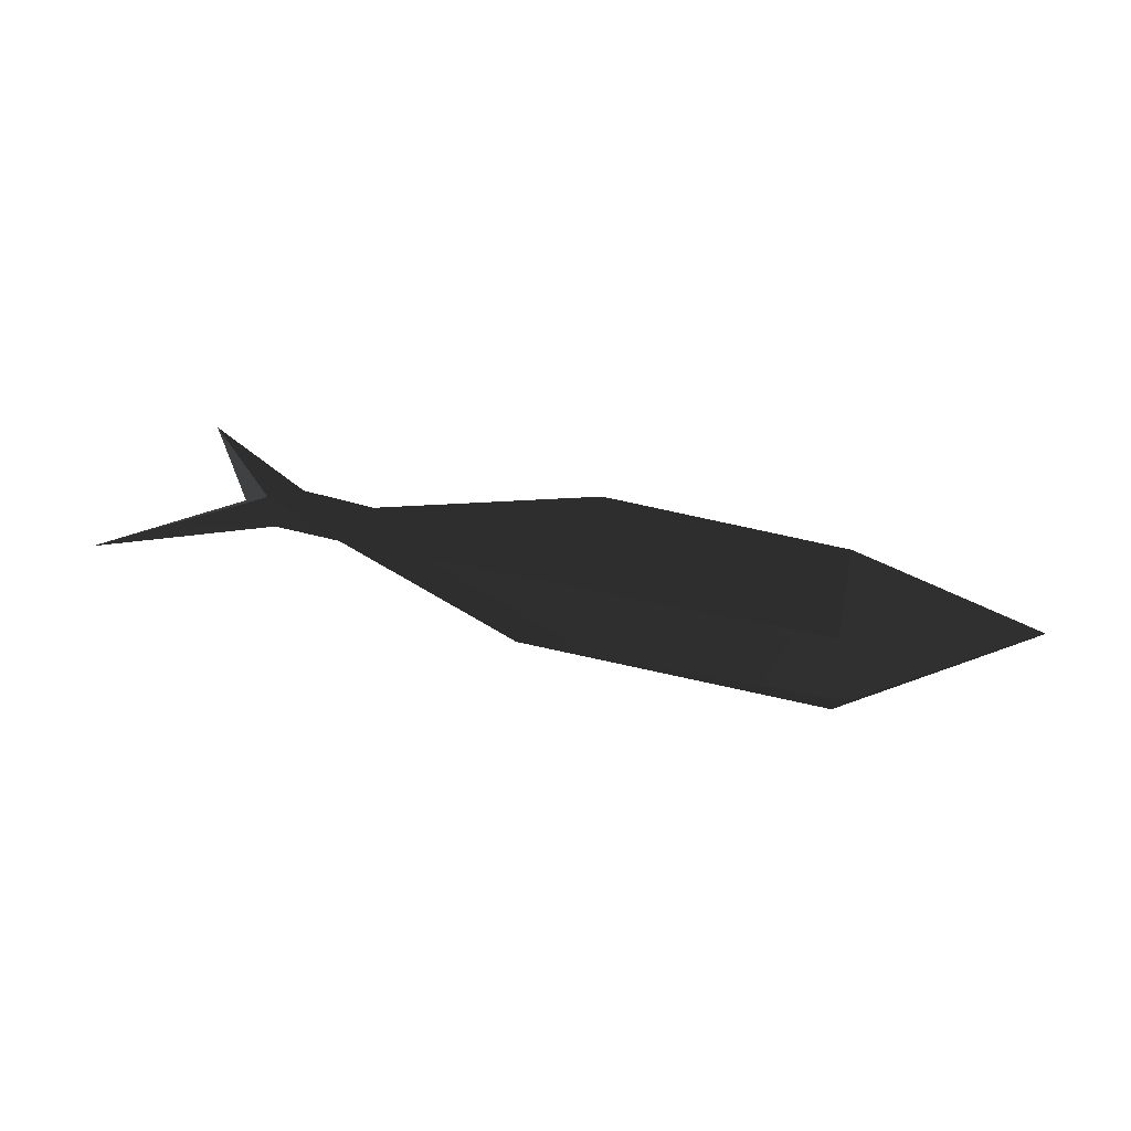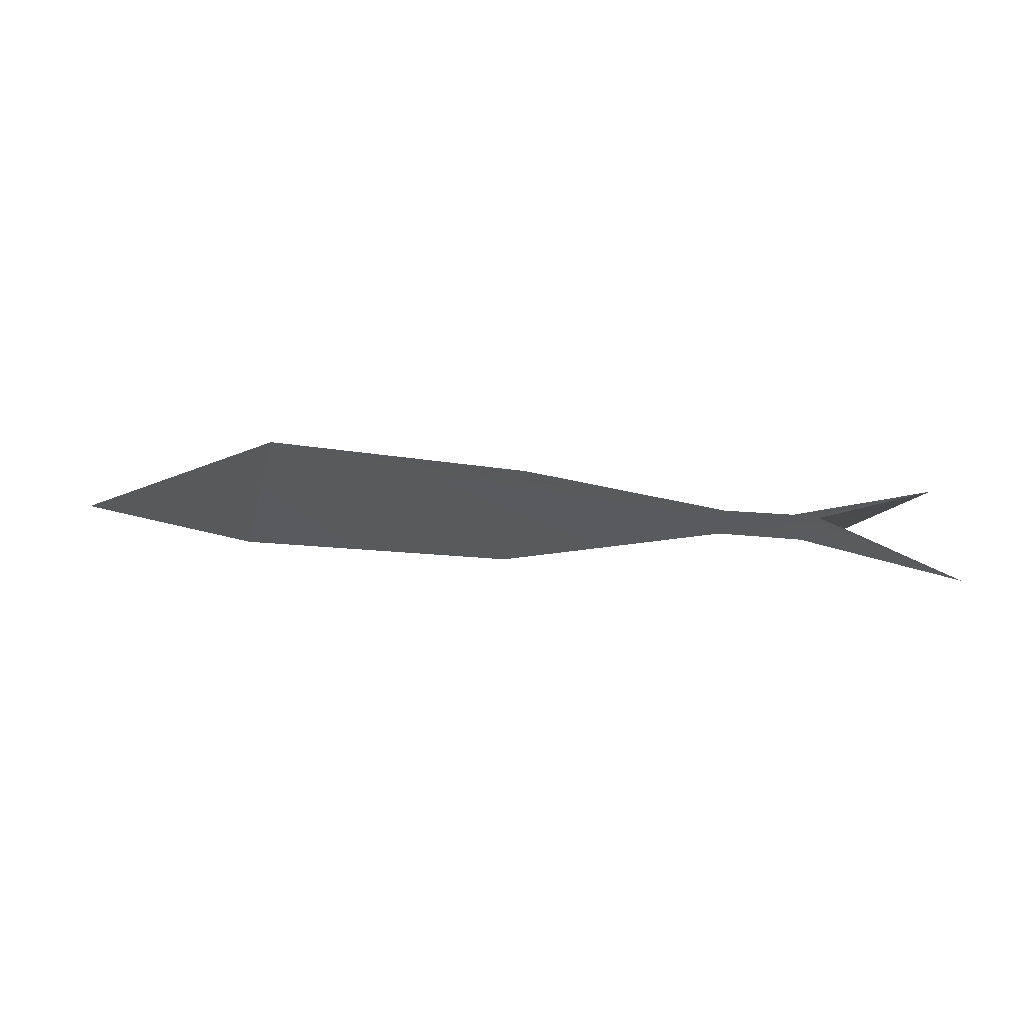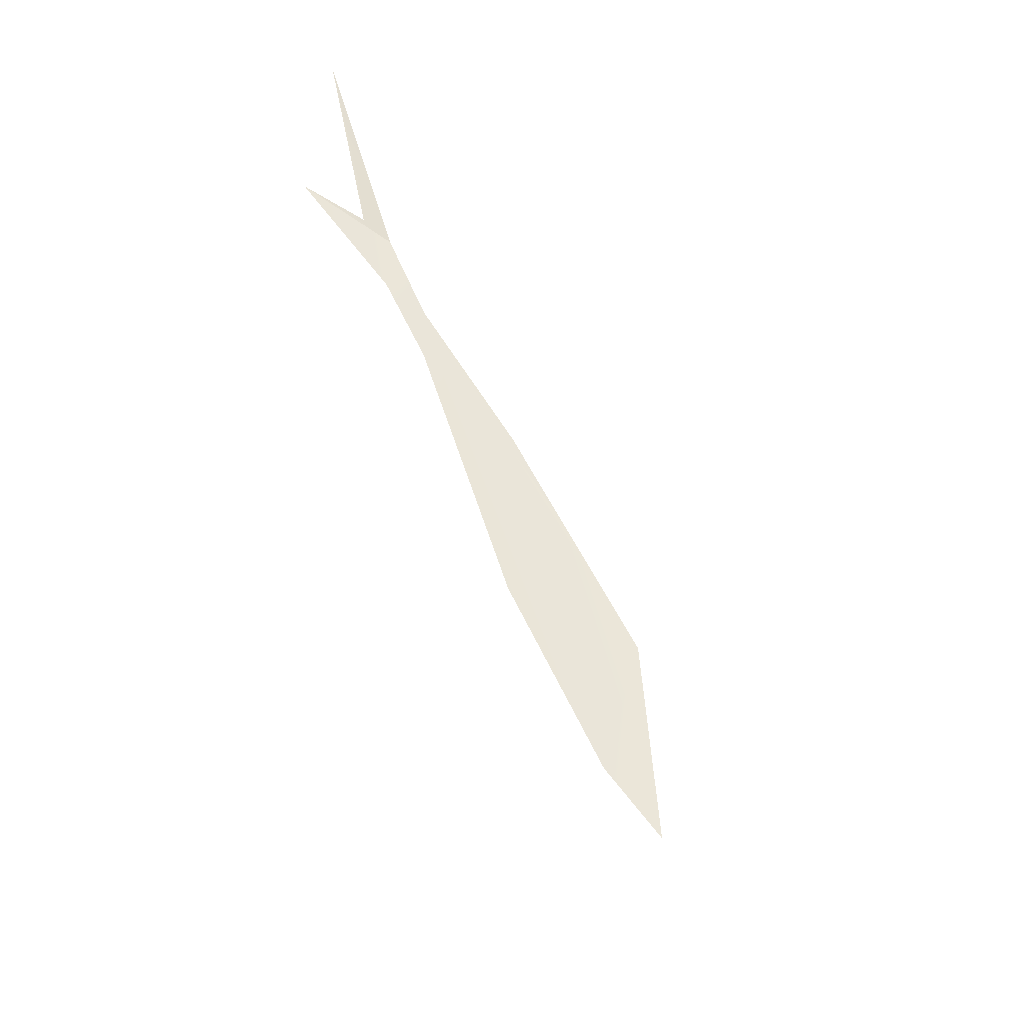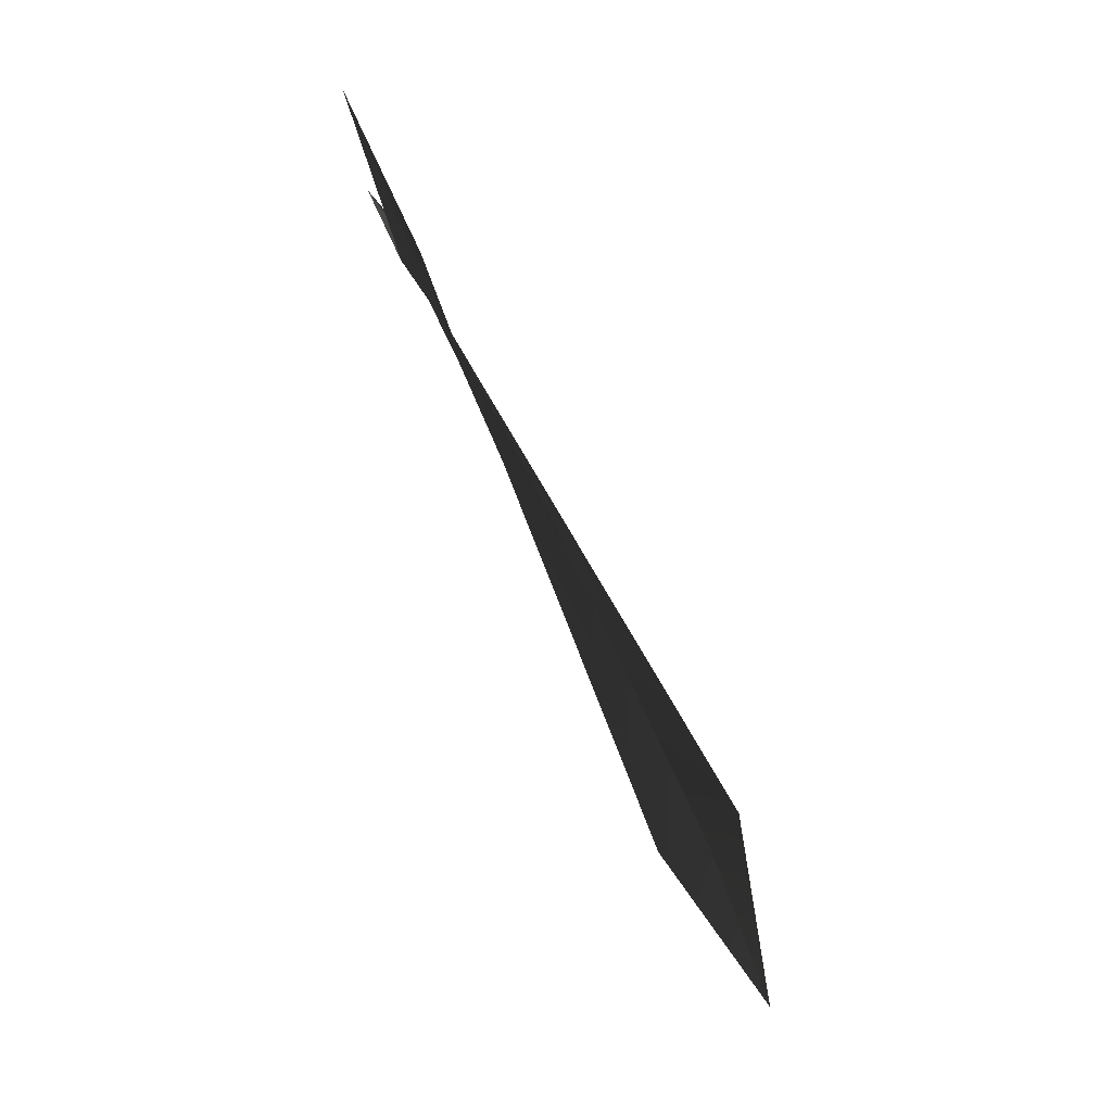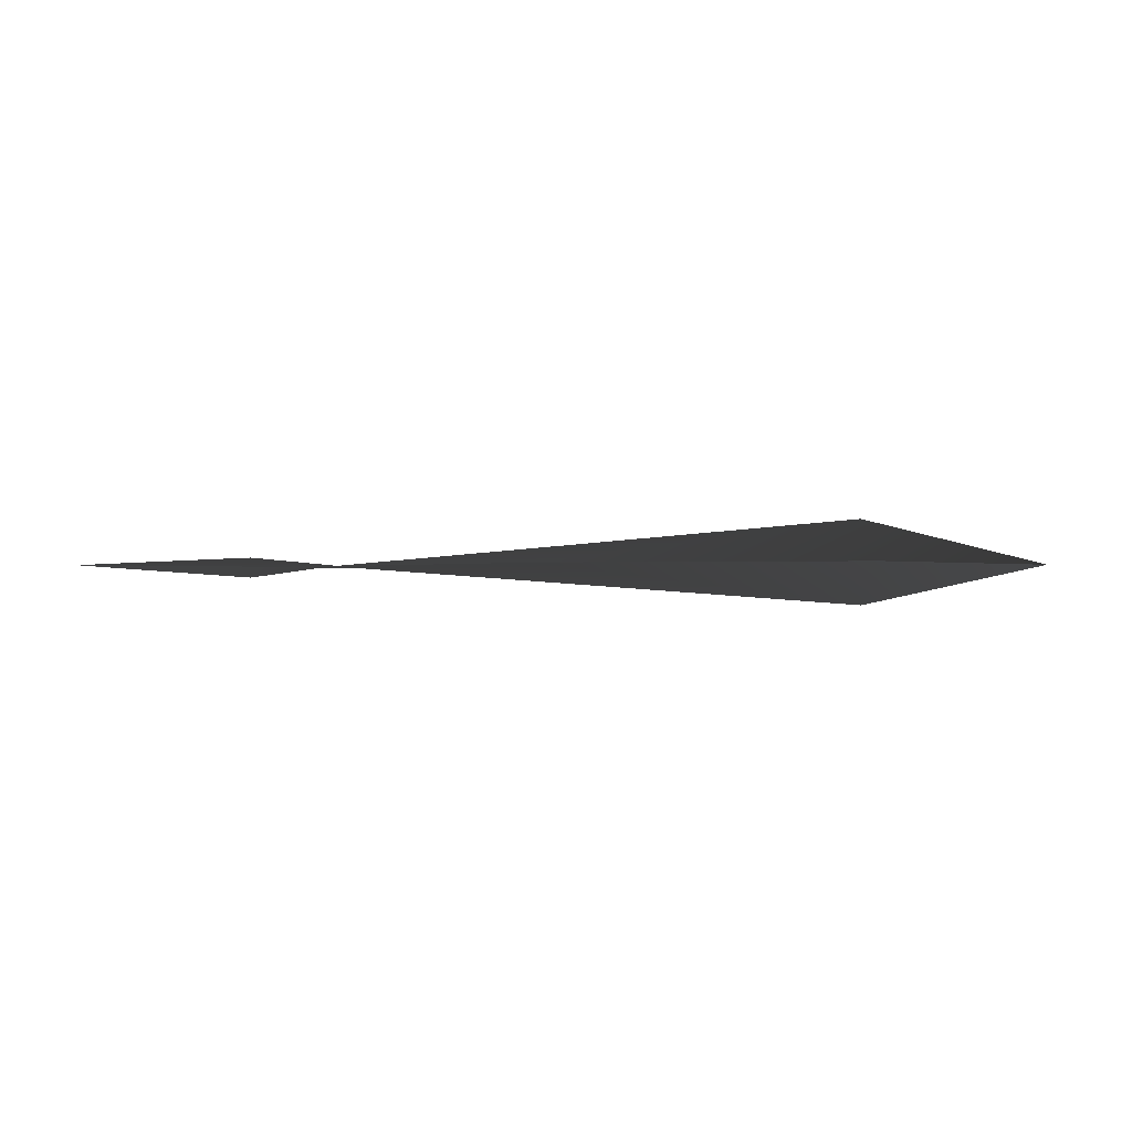
<metadata>
{"format":"obj","ext":"obj","renderer":"f3d","projection":"perspective","resolution":1024,"background":"white","views":[{"elev":32.3,"azim":19.8,"up":"+Y"},{"elev":20.0,"azim":-172.7,"up":"+Y"},{"elev":-54.7,"azim":-68.2,"up":"+Z"},{"elev":79.5,"azim":64.6,"up":"+Z"},{"elev":-1.4,"azim":11.3,"up":"+Y"}]}
</metadata>
<code>
g
v  -0.959 -0 -18.54
v  31.58 0 -4.953
v  4.145 6.307 16.03
v  -95.57 1.644 0.5806
v  -116.2 -0 21.68
v  -99.9 -0 0.3198
v  -116.9 -0 -21.01
v  -116.9 -0 -21.01
v  -99.9 -0 0.3198
v  -95.57 -1.644 0.5806
v  -116.2 -0 21.68
v  4.145 -6.307 16.03
v  31.58 0 -4.953
v  -0.959 -0 -18.54
v  -79.58 -0 6.843
v  -44.24 -0 -21.05
v  -78.72 -0 -4.676
v  -92.29 0 -5.87
v  -95.57 -1.644 0.5806
v  -116.9 -0 -21.01
v  -91.4 -0 6.257
v  -116.2 -0 21.68
v  4.145 6.307 16.03
v  -44.24 -0 -21.05
v  -0.959 -0 -18.54
v  -78.72 -0 -4.676
v  -79.58 -0 6.843
v  -95.57 1.644 0.5806
v  -92.29 0 -5.87
v  -116.9 -0 -21.01
v  -91.4 -0 6.257
v  -116.2 -0 21.68
v  -79.58 -0 6.843
v  4.145 6.307 16.03
v  -42.34 -0 23.9
v  7.029 0 21.88
v  31.58 0 -4.953
v  4.145 -6.307 16.03
v  7.029 0 21.88
v  31.58 0 -4.953
v  -42.34 -0 23.9
v  -79.58 -0 6.843
g Mesh_0530.rip
f 1 2 3
f 4 5 6
f 4 6 7
f 8 9 10
f 10 9 11
f 12 13 14
f 12 14 15
f 14 16 15
f 16 17 15
f 17 18 15
f 18 19 15
f 18 20 19
f 19 21 15
f 22 21 19
f 23 24 25
f 23 26 24
f 26 23 27
f 28 26 27
f 26 28 29
f 29 28 30
f 27 31 28
f 32 28 31
f 33 34 35
f 35 34 36
f 36 34 37
f 38 39 40
f 39 38 41
f 41 38 42
g

</code>
